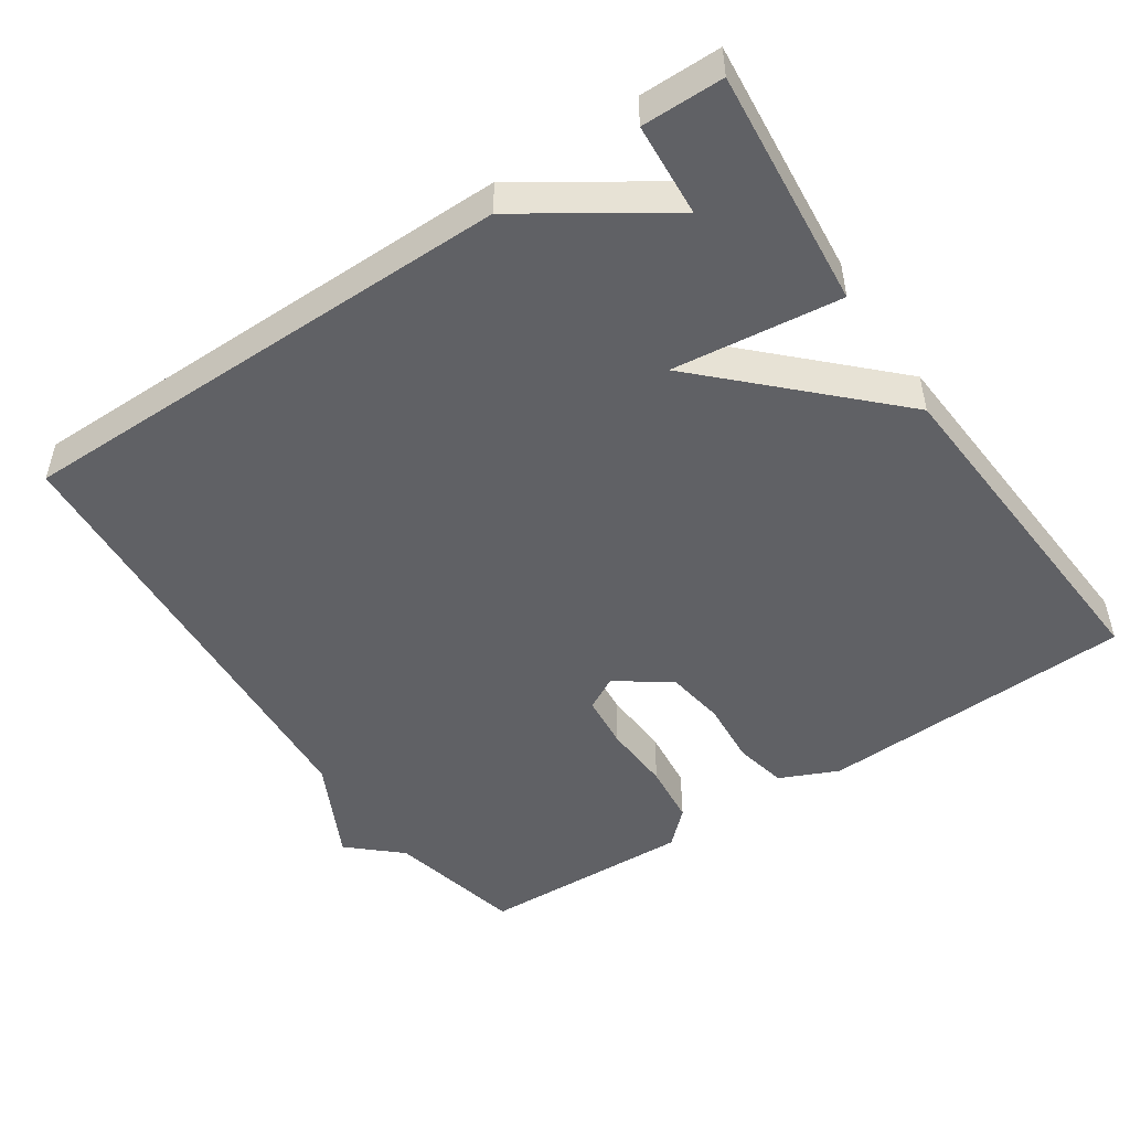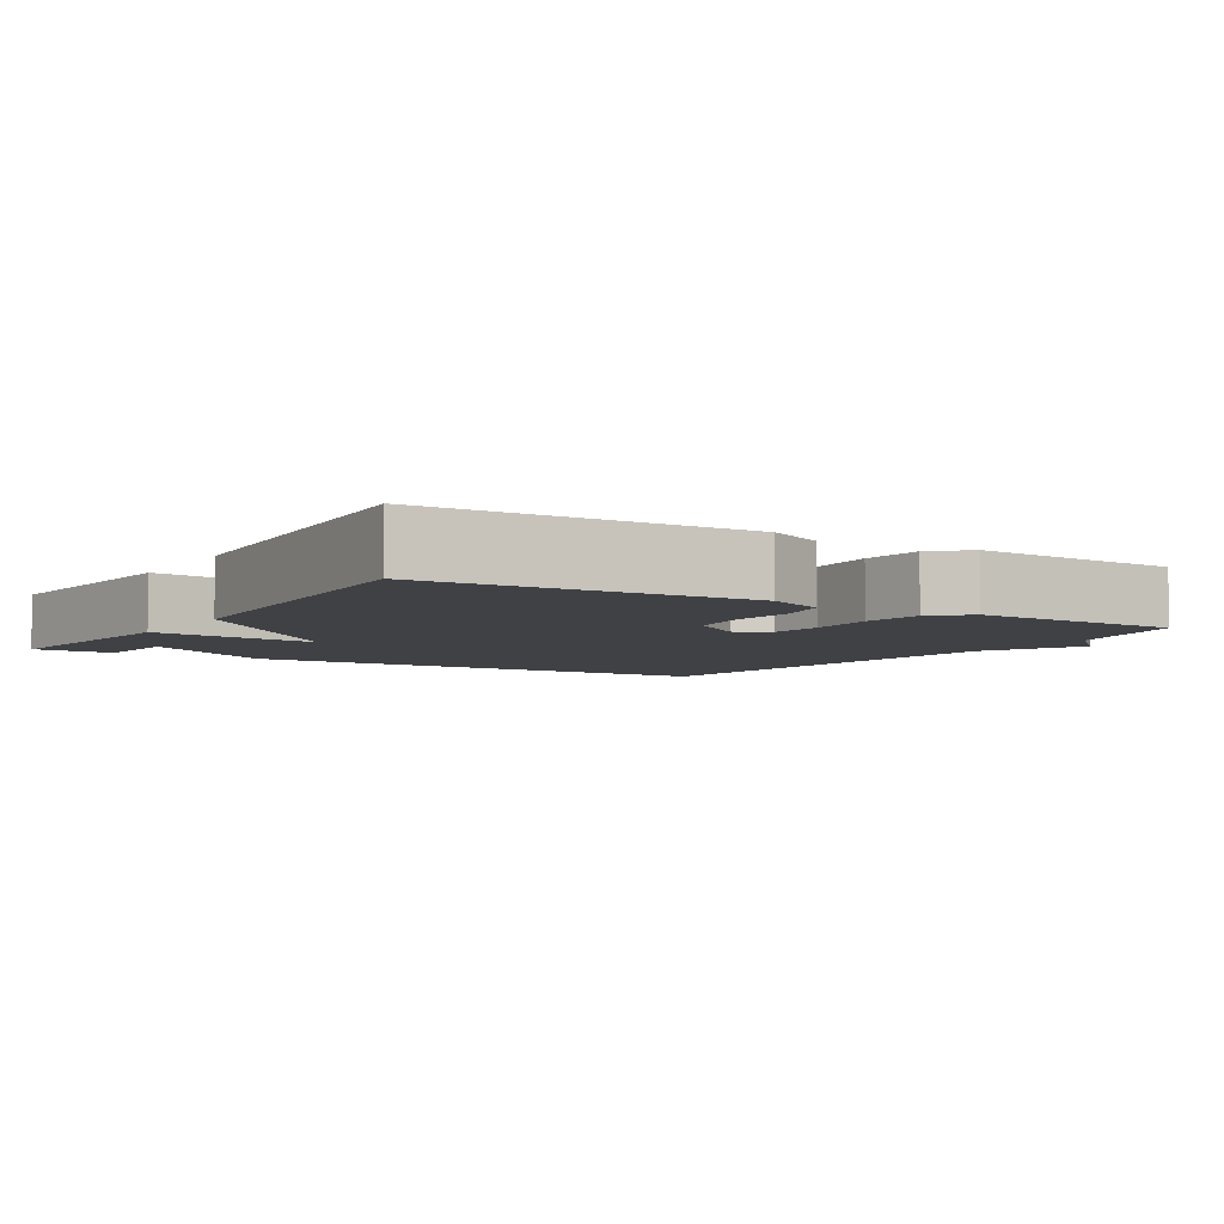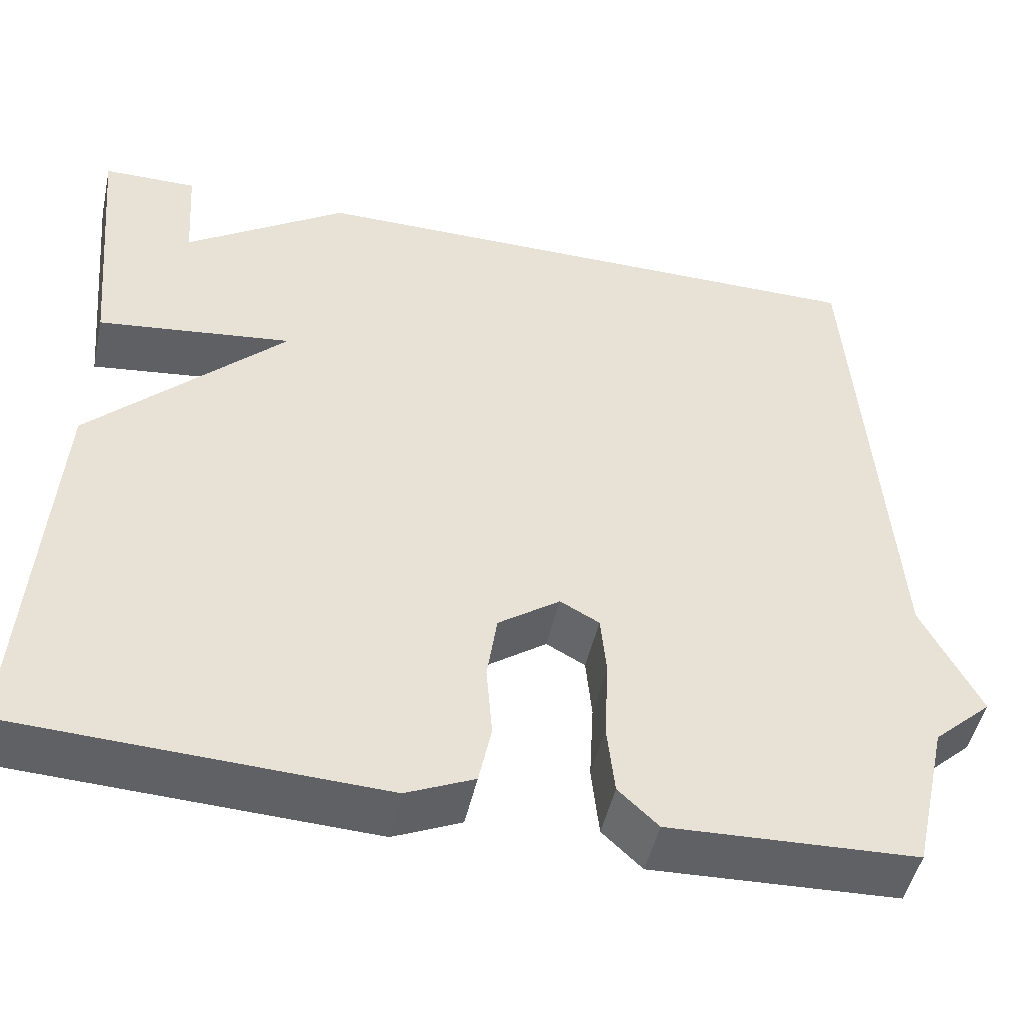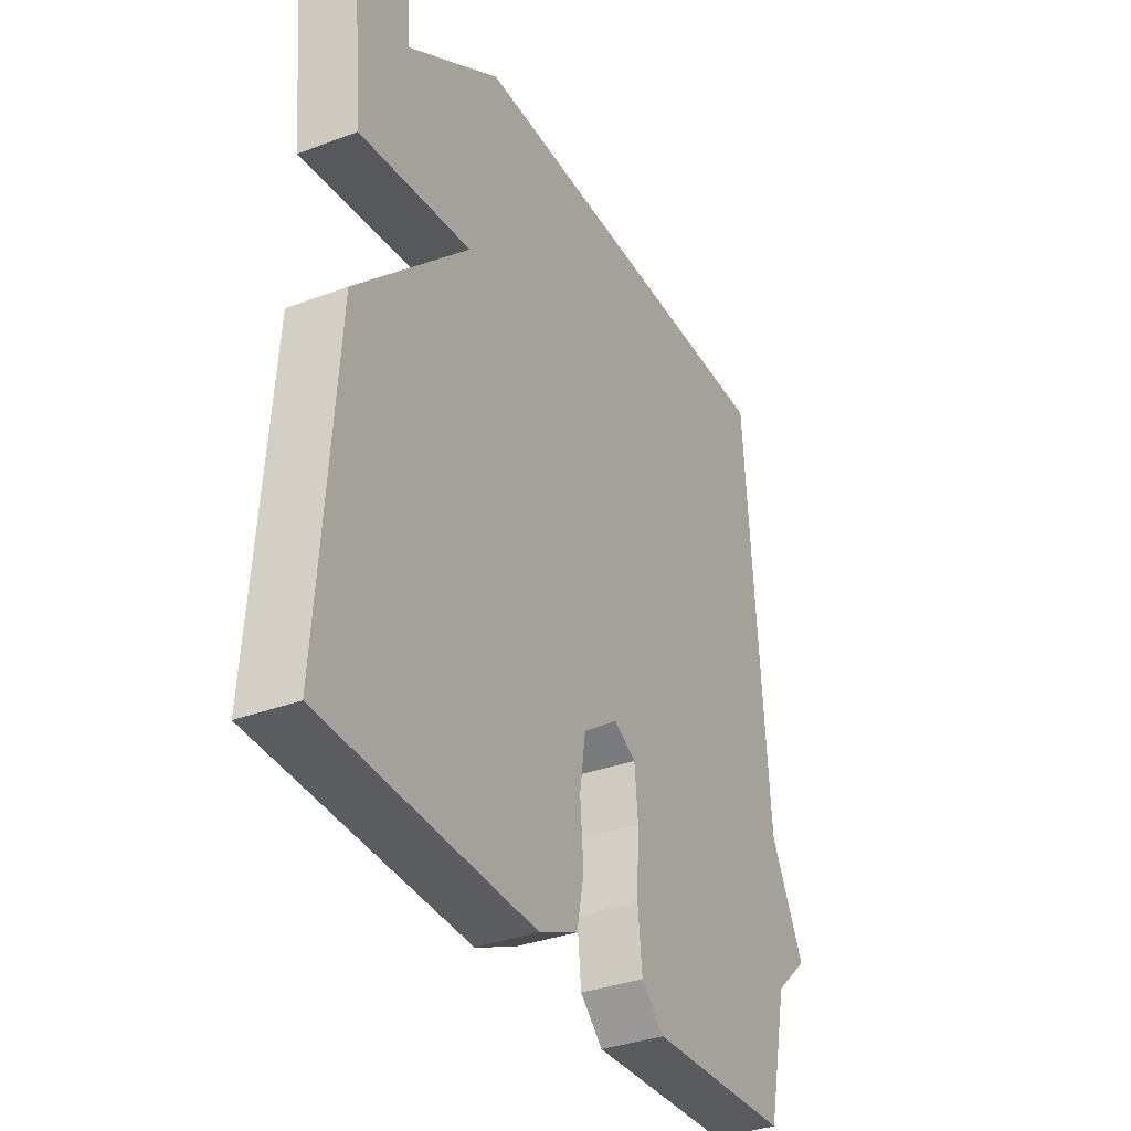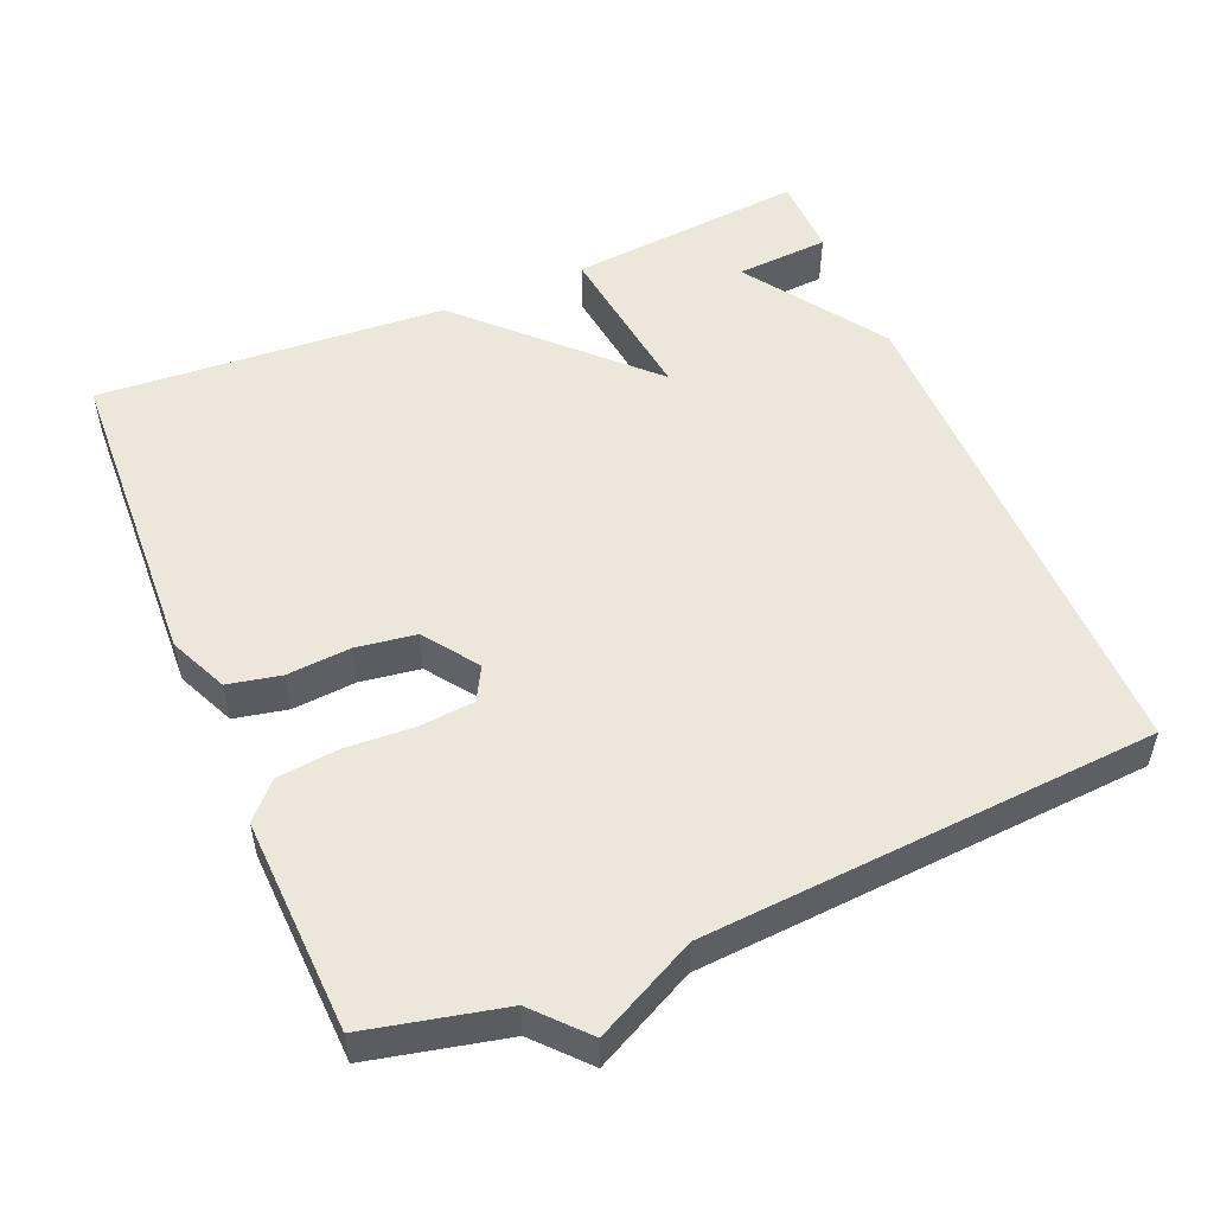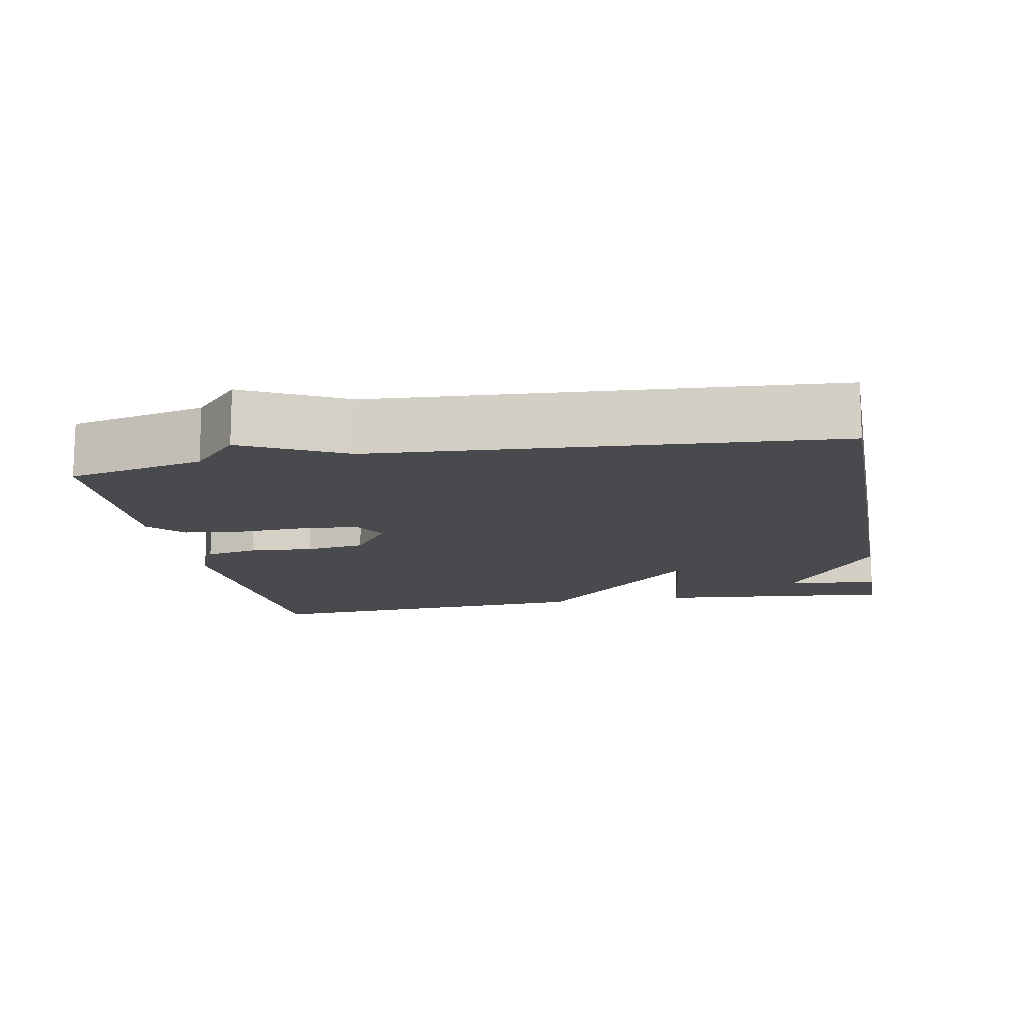
<metadata>
{"format":"obj","ext":"obj","renderer":"f3d","projection":"perspective","resolution":1024,"background":"white","views":[{"elev":-49.4,"azim":34.0,"up":"+Y"},{"elev":-5.3,"azim":148.0,"up":"+Y"},{"elev":-48.7,"azim":167.5,"up":"+Z"},{"elev":-34.7,"azim":116.7,"up":"+Z"},{"elev":52.2,"azim":-112.9,"up":"+Y"},{"elev":-13.3,"azim":-79.4,"up":"+Y"}]}
</metadata>
<code>
v -0.5 0.07 -0.5
v -0.542 0.07 -0.315
v -0.611 0.07 -0.252
v -0.542 0.07 -0.115
v -0.5 0.07 0.5
v 0.189 0.07 0.501
v 0.38 0.07 0.373
v 0.389 0.07 0.501
v 0.5 0.07 0.5
v 0.469 0.07 0.175
v 0.239 0.07 0.203
v 0.469 0.07 -0.025
v 0.5 0.07 -0.5
v 0.069 0.07 -0.519
v -0.011 0.07 -0.483
v -0.026 0.07 -0.411
v -0.019 0.07 -0.324
v -0.031 0.07 -0.243
v -0.104 0.07 -0.191
v -0.15 0.07 -0.216
v -0.157 0.07 -0.29
v -0.152 0.07 -0.384
v -0.161 0.07 -0.468
v -0.208 0.07 -0.512
v -0.5 0 -0.5
v -0.542 0 -0.315
v -0.611 0 -0.252
v -0.542 0 -0.115
v -0.5 0 0.5
v 0.189 0 0.501
v 0.38 0 0.373
v 0.389 0 0.501
v 0.5 0 0.5
v 0.469 0 0.175
v 0.239 0 0.203
v 0.469 0 -0.025
v 0.5 0 -0.5
v 0.069 0 -0.519
v -0.011 0 -0.483
v -0.026 0 -0.411
v -0.019 0 -0.324
v -0.031 0 -0.243
v -0.104 0 -0.191
v -0.15 0 -0.216
v -0.157 0 -0.29
v -0.152 0 -0.384
v -0.161 0 -0.468
v -0.208 0 -0.512
f 24 1 2
f 23 24 2
f 22 23 2
f 21 22 2
f 2 3 4
f 21 2 4
f 20 21 4
f 5 6 7
f 4 5 7
f 20 4 7
f 19 20 7
f 15 16 17
f 14 15 17
f 13 14 17
f 12 13 17
f 11 12 17
f 11 17 18
f 9 10 11
f 7 8 9
f 7 9 11
f 19 7 11
f 11 18 19
f 26 25 48
f 26 48 47
f 26 47 46
f 26 46 45
f 28 27 26
f 28 26 45
f 28 45 44
f 31 30 29
f 31 29 28
f 31 28 44
f 31 44 43
f 41 40 39
f 41 39 38
f 41 38 37
f 41 37 36
f 41 36 35
f 42 41 35
f 35 34 33
f 33 32 31
f 35 33 31
f 35 31 43
f 43 42 35
f 1 25 26 2
f 2 26 27 3
f 3 27 28 4
f 4 28 29 5
f 5 29 30 6
f 6 30 31 7
f 7 31 32 8
f 8 32 33 9
f 9 33 34 10
f 10 34 35 11
f 11 35 36 12
f 12 36 37 13
f 13 37 38 14
f 14 38 39 15
f 15 39 40 16
f 16 40 41 17
f 17 41 42 18
f 18 42 43 19
f 19 43 44 20
f 20 44 45 21
f 21 45 46 22
f 22 46 47 23
f 23 47 48 24
f 24 48 25 1

</code>
